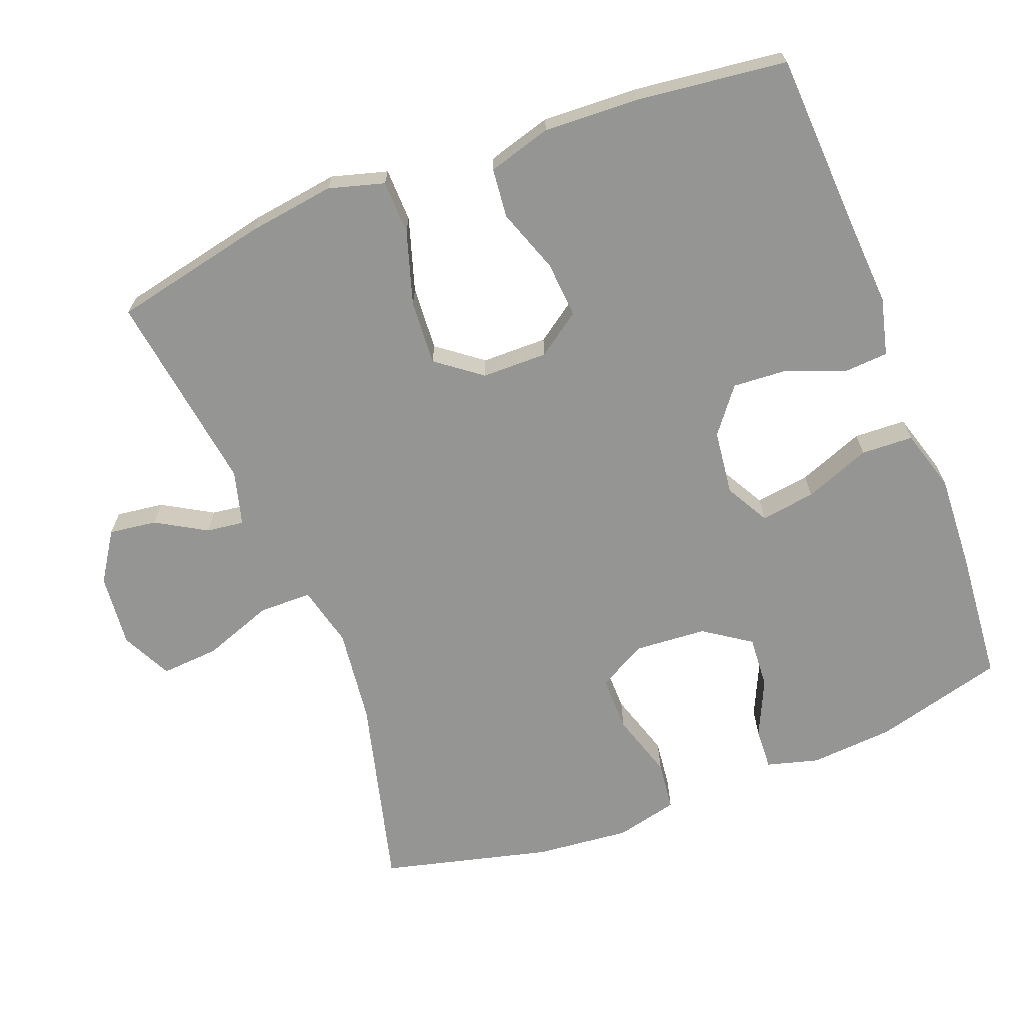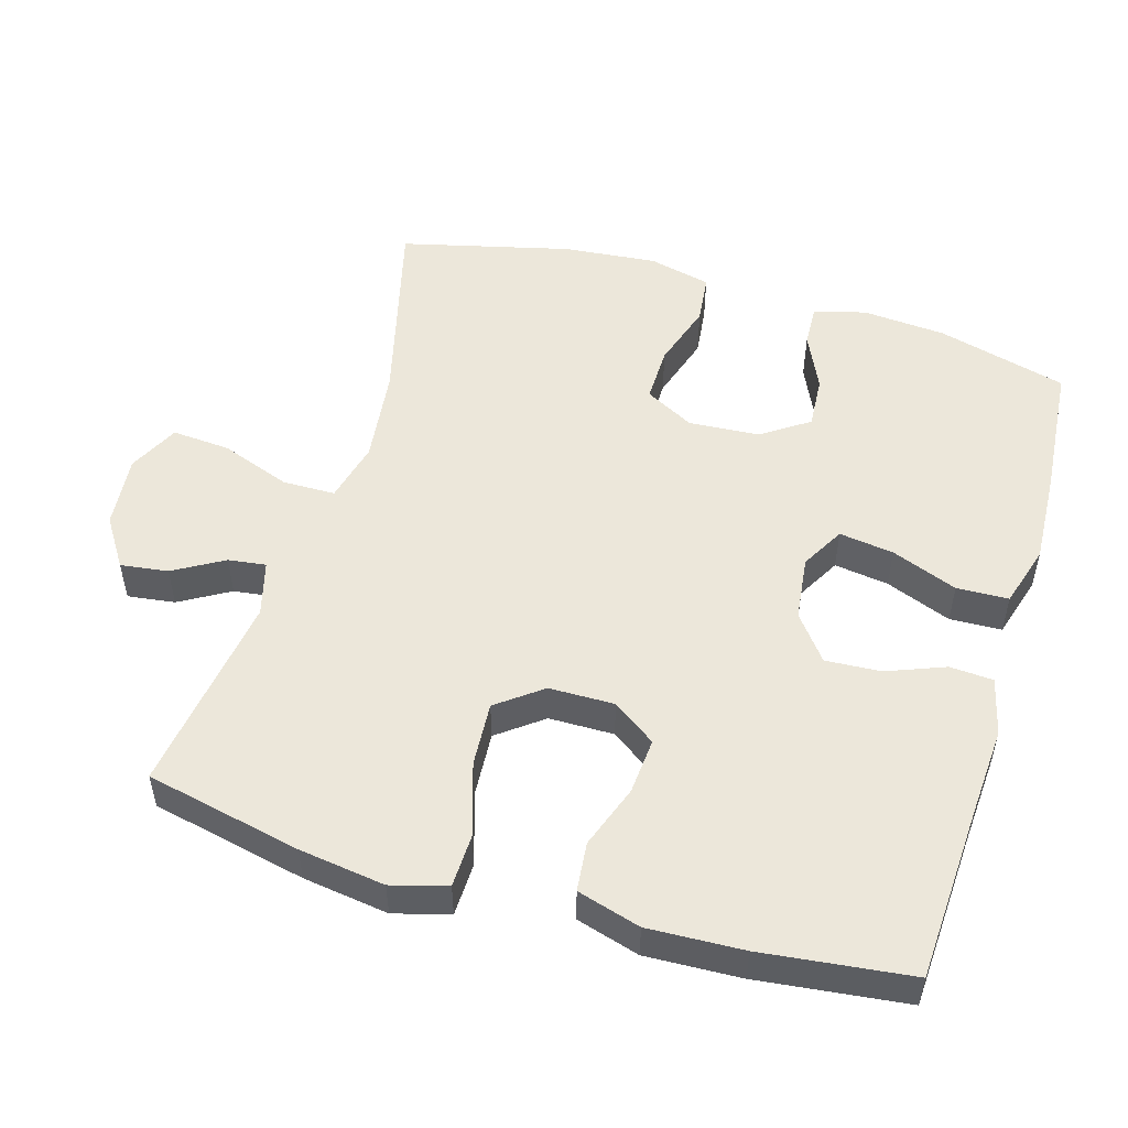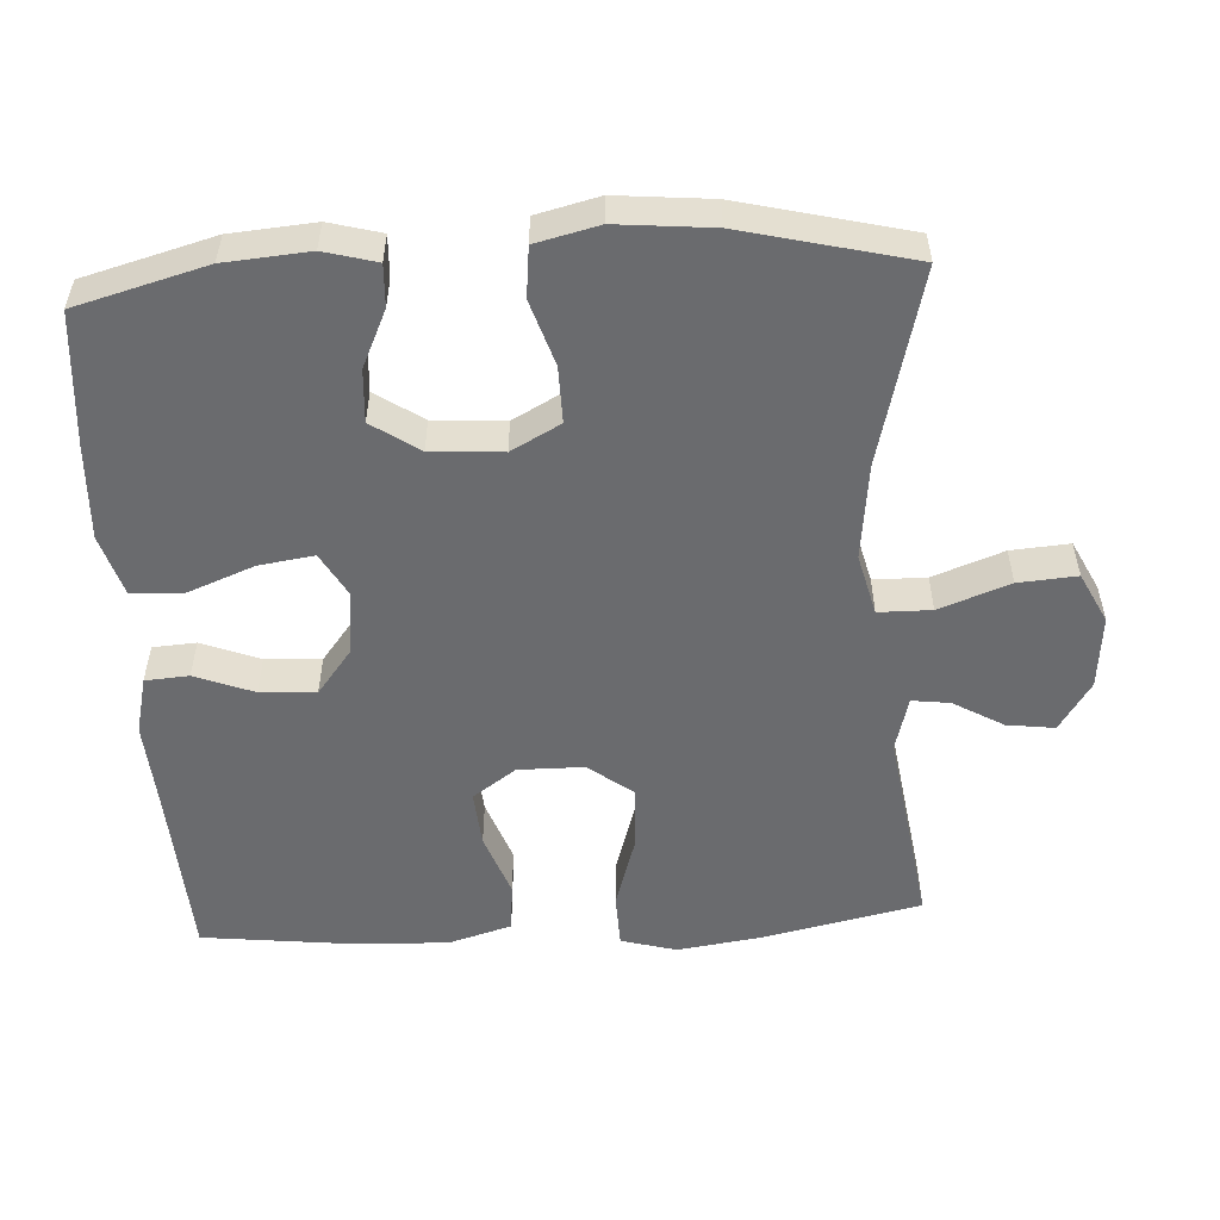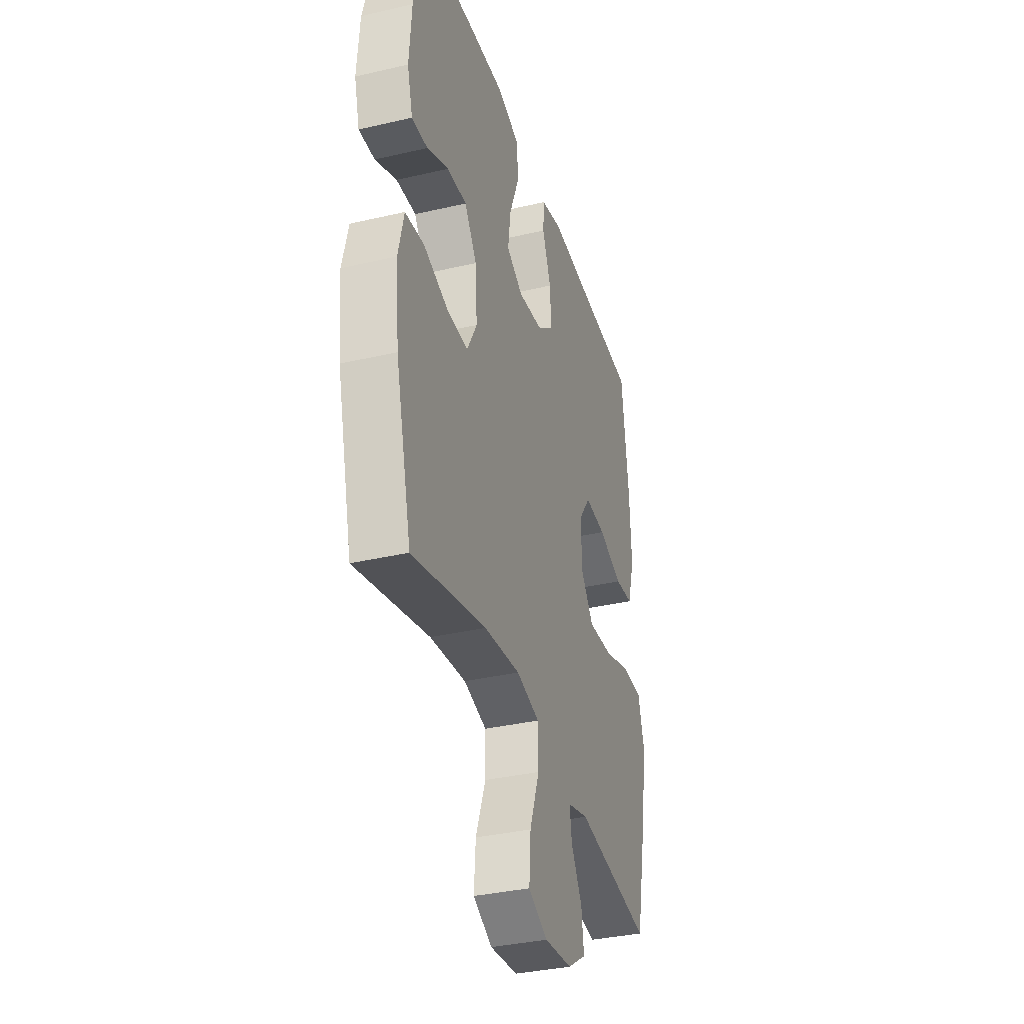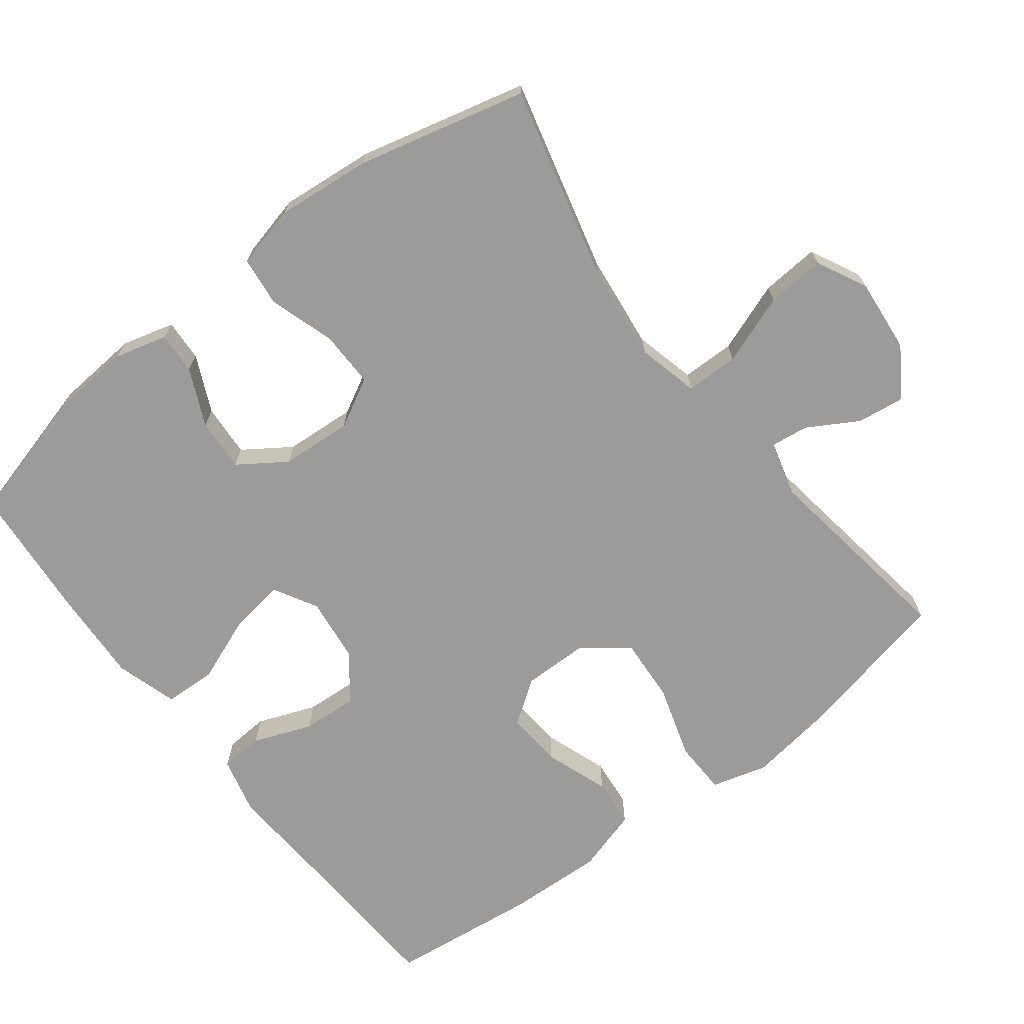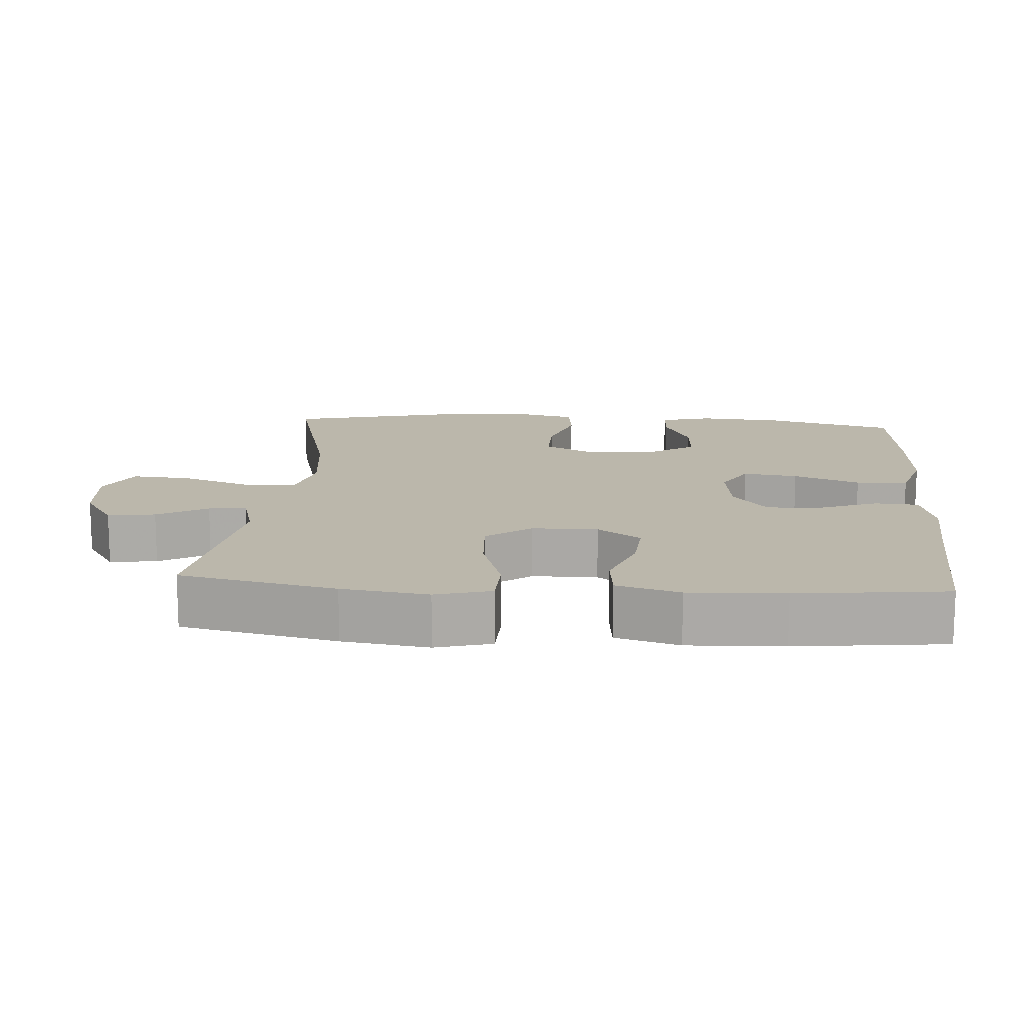
<metadata>
{"format":"obj","ext":"obj","renderer":"f3d","projection":"perspective","resolution":1024,"background":"white","views":[{"elev":-67.4,"azim":-68.9,"up":"+Y"},{"elev":52.0,"azim":-73.4,"up":"+Y"},{"elev":-53.4,"azim":93.5,"up":"+Y"},{"elev":-35.4,"azim":107.1,"up":"+Z"},{"elev":-69.9,"azim":127.7,"up":"+Y"},{"elev":14.2,"azim":-85.7,"up":"+Y"}]}
</metadata>
<code>
v 0.5 0.07 0.5
v 0.549 0.07 0.317
v 0.558 0.07 0.199
v 0.538 0.07 0.126
v 0.479 0.07 0.129
v 0.399 0.07 0.166
v 0.325 0.07 0.171
v 0.28 0.07 0.105
v 0.273 0.07 0.005
v 0.31 0.07 -0.064
v 0.389 0.07 -0.063
v 0.481 0.07 -0.034
v 0.551 0.07 -0.042
v 0.572 0.07 -0.13
v 0.559 0.07 -0.263
v 0.5 0.07 -0.5
v 0.226 0.07 -0.43
v 0.092 0.07 -0.414
v 0.006 0.07 -0.435
v 0.005 0.07 -0.509
v 0.041 0.07 -0.608
v 0.047 0.07 -0.69
v -0.024 0.07 -0.725
v -0.127 0.07 -0.715
v -0.196 0.07 -0.67
v -0.187 0.07 -0.603
v -0.146 0.07 -0.533
v -0.139 0.07 -0.48
v -0.216 0.07 -0.459
v -0.5 0.07 -0.5
v -0.547 0.07 -0.281
v -0.564 0.07 -0.16
v -0.542 0.07 -0.082
v -0.467 0.07 -0.08
v -0.364 0.07 -0.112
v -0.273 0.07 -0.118
v -0.225 0.07 -0.055
v -0.224 0.07 0.037
v -0.267 0.07 0.098
v -0.346 0.07 0.092
v -0.436 0.07 0.06
v -0.505 0.07 0.067
v -0.531 0.07 0.156
v -0.525 0.07 0.29
v -0.5 0.07 0.5
v -0.252 0.07 0.513
v -0.127 0.07 0.521
v -0.046 0.07 0.501
v -0.042 0.07 0.44
v -0.074 0.07 0.358
v -0.079 0.07 0.28
v -0.016 0.07 0.231
v 0.075 0.07 0.22
v 0.136 0.07 0.254
v 0.125 0.07 0.331
v 0.089 0.07 0.424
v 0.092 0.07 0.497
v 0.179 0.07 0.523
v 0.313 0.07 0.516
v 0.5 0 0.5
v 0.549 0 0.317
v 0.558 0 0.199
v 0.538 0 0.126
v 0.479 0 0.129
v 0.399 0 0.166
v 0.325 0 0.171
v 0.28 0 0.105
v 0.273 0 0.005
v 0.31 0 -0.064
v 0.389 0 -0.063
v 0.481 0 -0.034
v 0.551 0 -0.042
v 0.572 0 -0.13
v 0.559 0 -0.263
v 0.5 0 -0.5
v 0.226 0 -0.43
v 0.092 0 -0.414
v 0.006 0 -0.435
v 0.005 0 -0.509
v 0.041 0 -0.608
v 0.047 0 -0.69
v -0.024 0 -0.725
v -0.127 0 -0.715
v -0.196 0 -0.67
v -0.187 0 -0.603
v -0.146 0 -0.533
v -0.139 0 -0.48
v -0.216 0 -0.459
v -0.5 0 -0.5
v -0.547 0 -0.281
v -0.564 0 -0.16
v -0.542 0 -0.082
v -0.467 0 -0.08
v -0.364 0 -0.112
v -0.273 0 -0.118
v -0.225 0 -0.055
v -0.224 0 0.037
v -0.267 0 0.098
v -0.346 0 0.092
v -0.436 0 0.06
v -0.505 0 0.067
v -0.531 0 0.156
v -0.525 0 0.29
v -0.5 0 0.5
v -0.252 0 0.513
v -0.127 0 0.521
v -0.046 0 0.501
v -0.042 0 0.44
v -0.074 0 0.358
v -0.079 0 0.28
v -0.016 0 0.231
v 0.075 0 0.22
v 0.136 0 0.254
v 0.125 0 0.331
v 0.089 0 0.424
v 0.092 0 0.497
v 0.179 0 0.523
v 0.313 0 0.516
f 55 56 57 58
f 54 55 58 59
f 47 48 49 50
f 46 47 50 51
f 45 46 51
f 44 45 51 52
f 40 41 42 43
f 39 40 43 44
f 32 33 34 35
f 32 35 36
f 29 30 31 32
f 28 29 32 36
f 24 25 26 27
f 24 27 28
f 23 24 28
f 20 21 22 23
f 19 20 23 28
f 14 15 16 17
f 14 17 18
f 11 12 13 14
f 10 11 14 18
f 9 10 18 19
f 3 4 5 6
f 3 6 7
f 2 3 7
f 54 59 1 2
f 53 54 2 7
f 39 44 52 53
f 38 39 53 7
f 37 38 7 8
f 19 28 36 37
f 8 9 19 37
f 117 116 115 114
f 118 117 114 113
f 109 108 107 106
f 110 109 106 105
f 110 105 104
f 111 110 104 103
f 102 101 100 99
f 103 102 99 98
f 94 93 92 91
f 95 94 91
f 91 90 89 88
f 95 91 88 87
f 86 85 84 83
f 87 86 83
f 87 83 82
f 82 81 80 79
f 87 82 79 78
f 76 75 74 73
f 77 76 73
f 73 72 71 70
f 77 73 70 69
f 78 77 69 68
f 65 64 63 62
f 66 65 62
f 66 62 61
f 61 60 118 113
f 66 61 113 112
f 112 111 103 98
f 66 112 98 97
f 67 66 97 96
f 96 95 87 78
f 96 78 68 67
f 1 60 61 2
f 2 61 62 3
f 3 62 63 4
f 4 63 64 5
f 5 64 65 6
f 6 65 66 7
f 7 66 67 8
f 8 67 68 9
f 9 68 69 10
f 10 69 70 11
f 11 70 71 12
f 12 71 72 13
f 13 72 73 14
f 14 73 74 15
f 15 74 75 16
f 16 75 76 17
f 17 76 77 18
f 18 77 78 19
f 19 78 79 20
f 20 79 80 21
f 21 80 81 22
f 22 81 82 23
f 23 82 83 24
f 24 83 84 25
f 25 84 85 26
f 26 85 86 27
f 27 86 87 28
f 28 87 88 29
f 29 88 89 30
f 30 89 90 31
f 31 90 91 32
f 32 91 92 33
f 33 92 93 34
f 34 93 94 35
f 35 94 95 36
f 36 95 96 37
f 37 96 97 38
f 38 97 98 39
f 39 98 99 40
f 40 99 100 41
f 41 100 101 42
f 42 101 102 43
f 43 102 103 44
f 44 103 104 45
f 45 104 105 46
f 46 105 106 47
f 47 106 107 48
f 48 107 108 49
f 49 108 109 50
f 50 109 110 51
f 51 110 111 52
f 52 111 112 53
f 53 112 113 54
f 54 113 114 55
f 55 114 115 56
f 56 115 116 57
f 57 116 117 58
f 58 117 118 59
f 59 118 60 1

</code>
